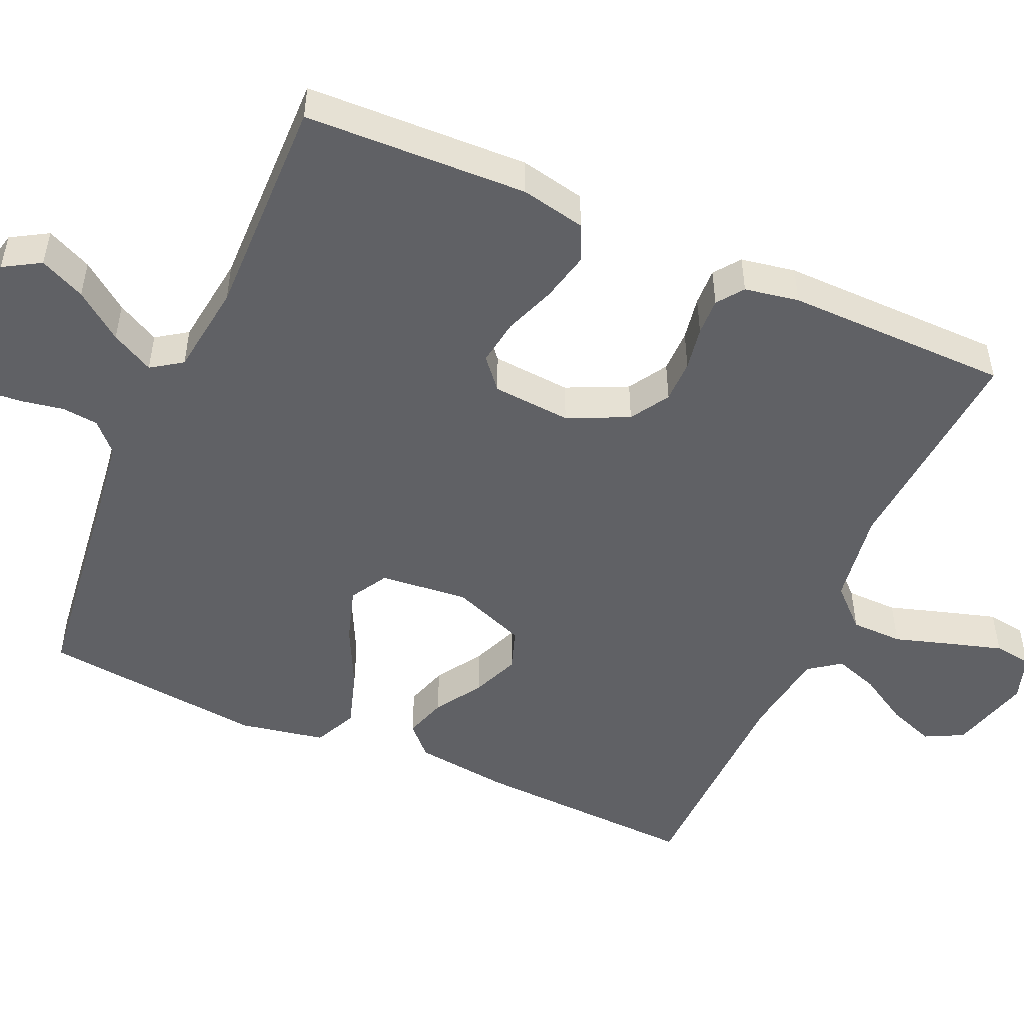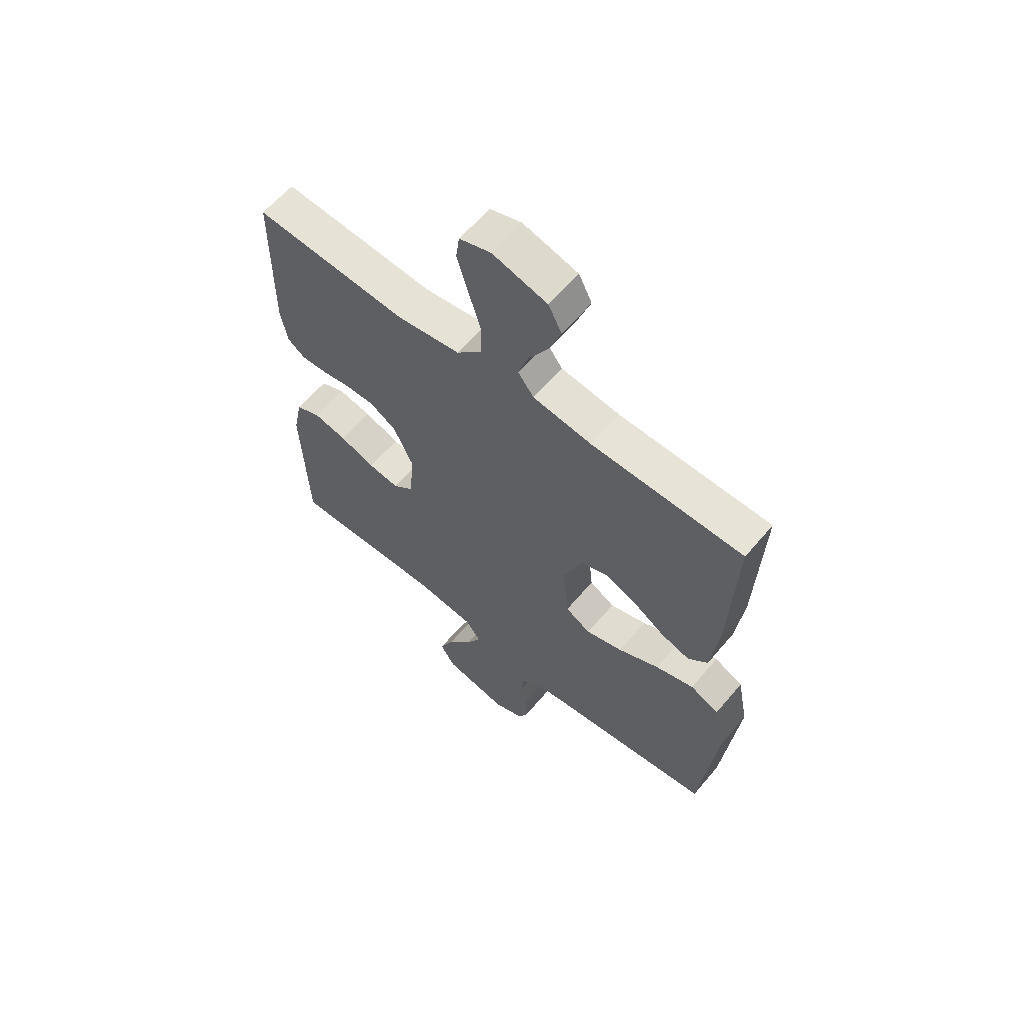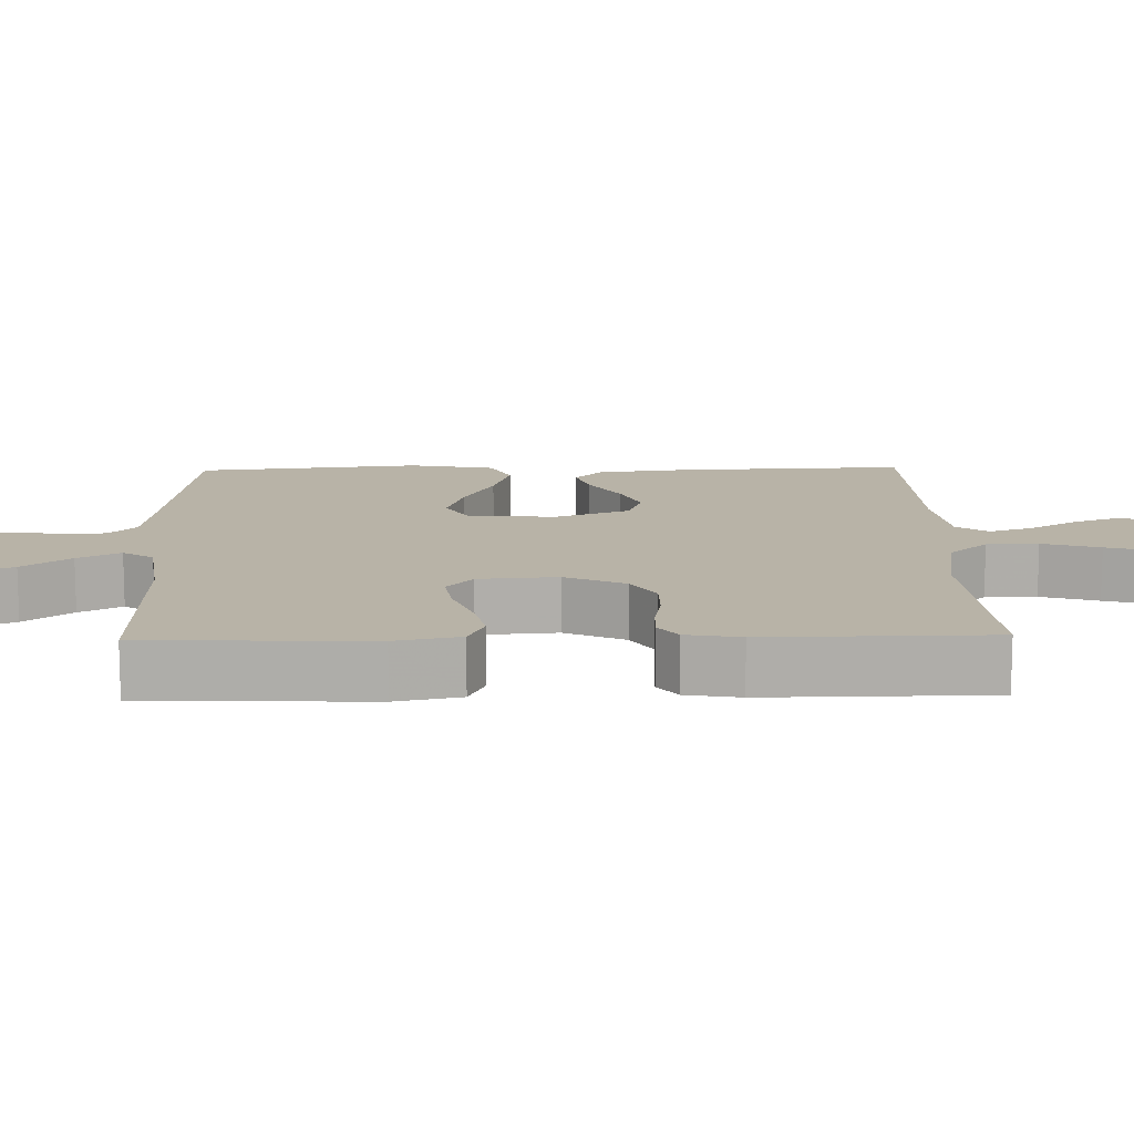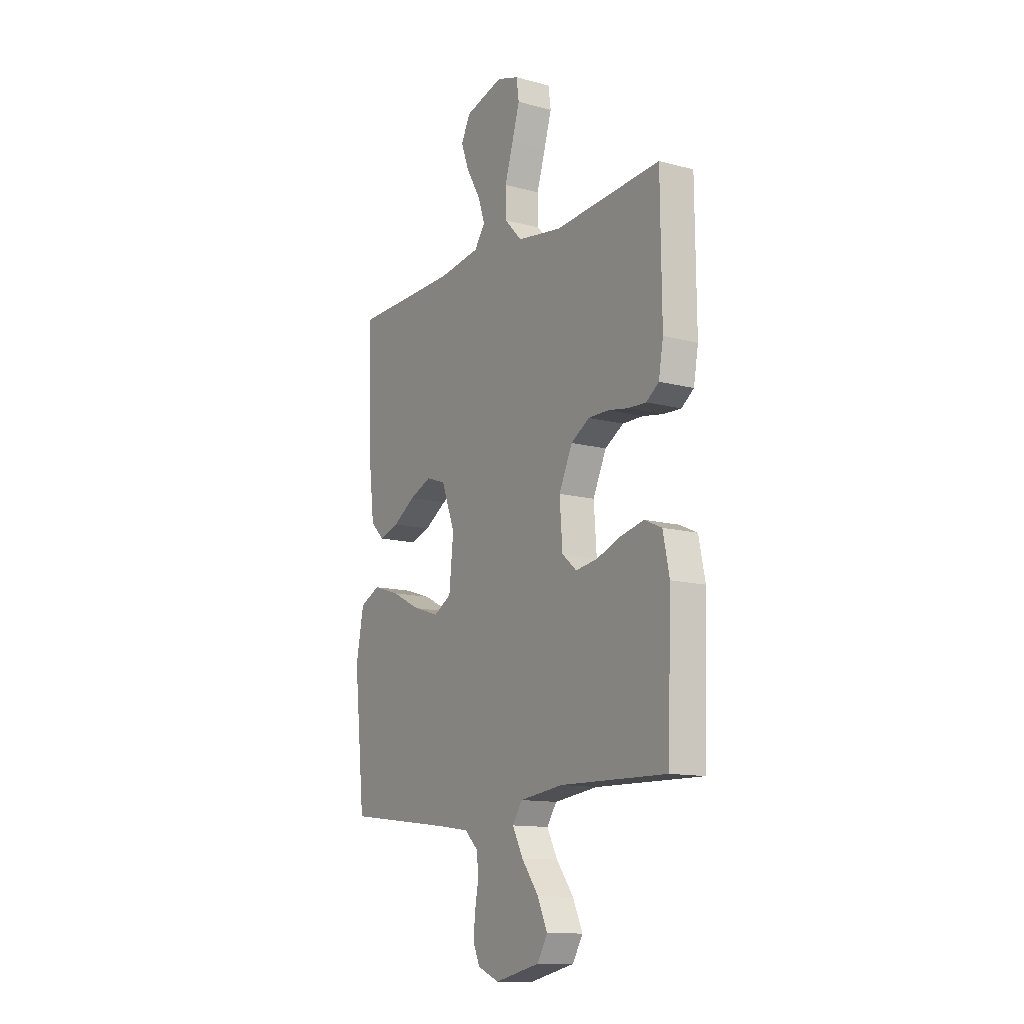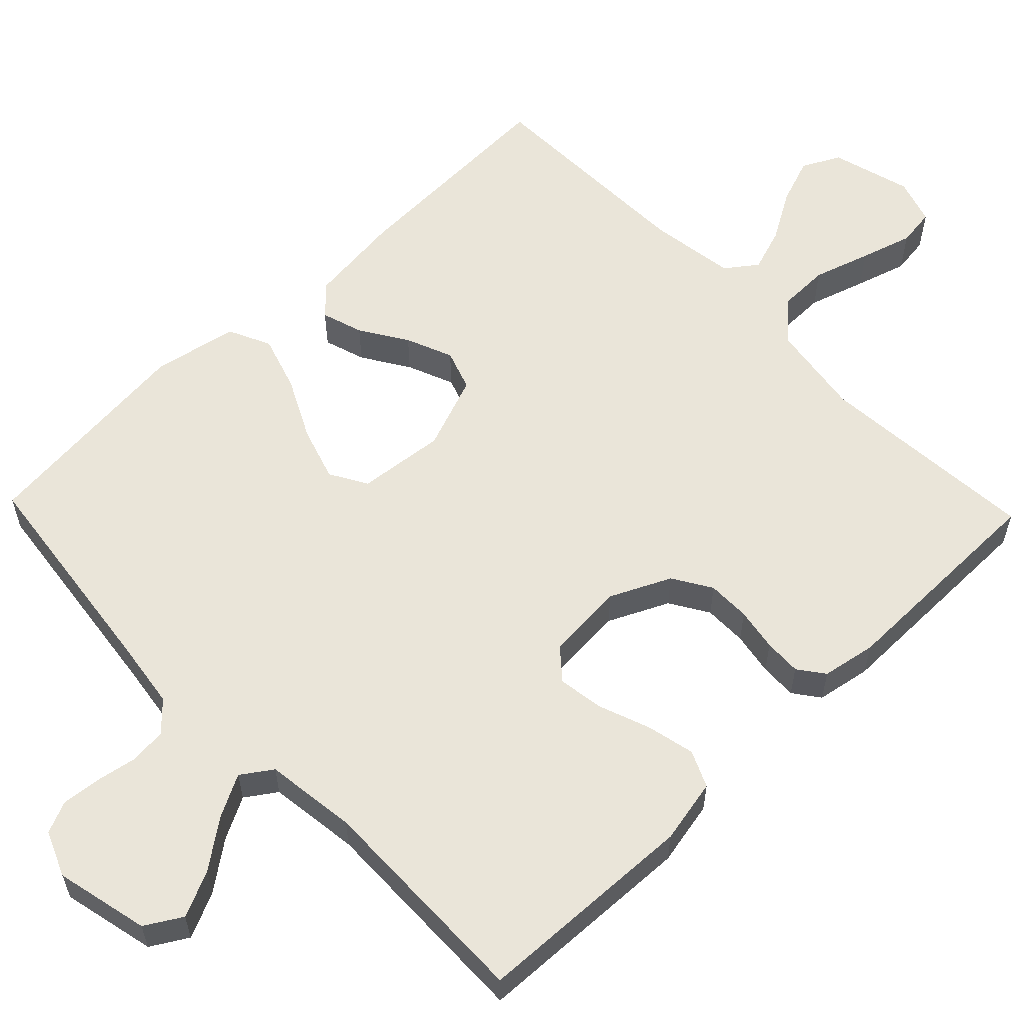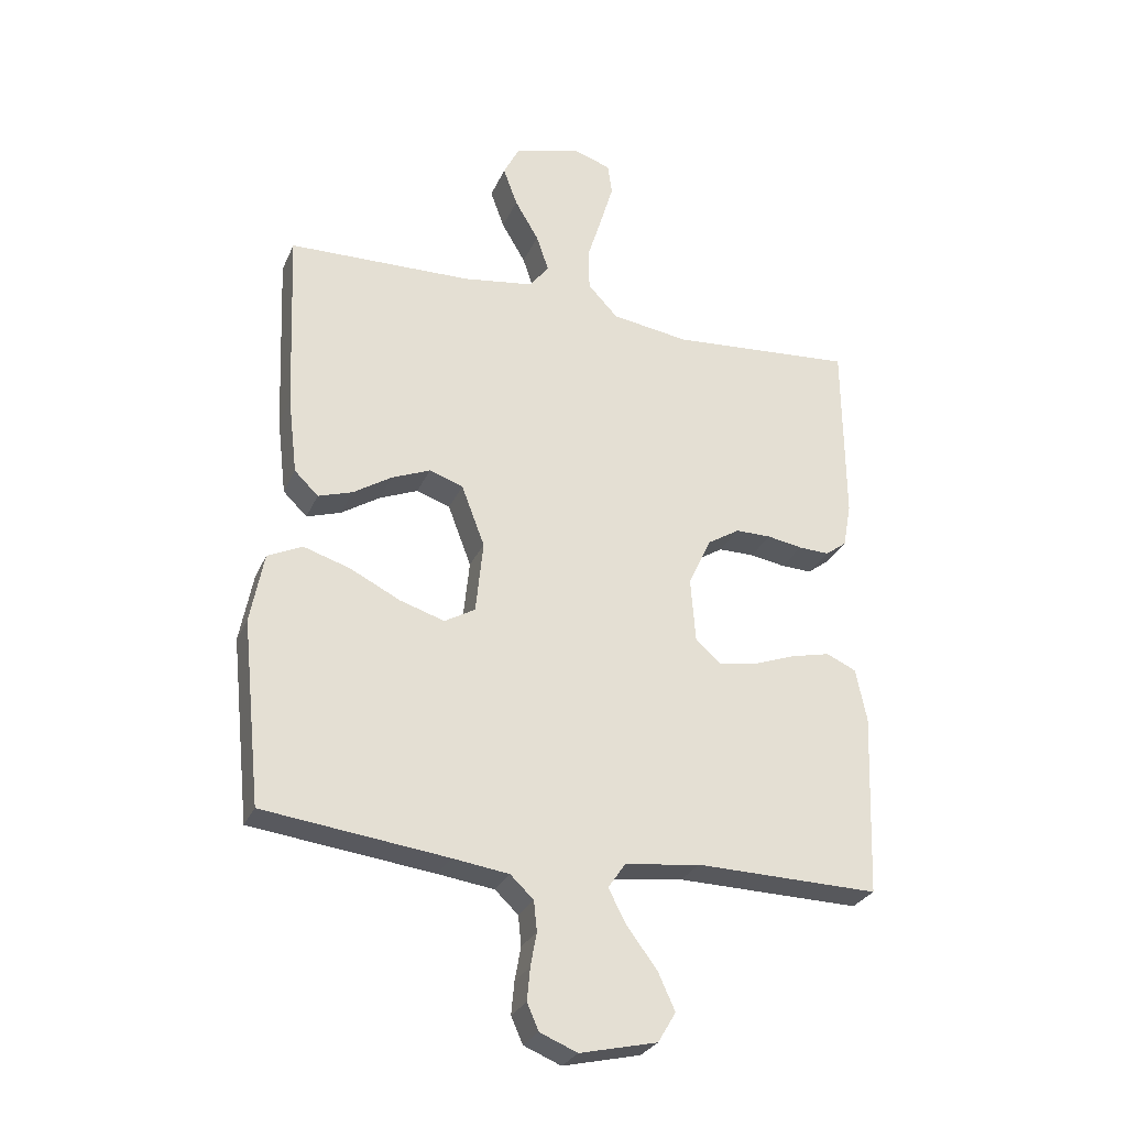
<metadata>
{"format":"obj","ext":"obj","renderer":"f3d","projection":"perspective","resolution":1024,"background":"white","views":[{"elev":-50.4,"azim":-113.9,"up":"+Y"},{"elev":61.5,"azim":40.0,"up":"+Z"},{"elev":12.8,"azim":-91.4,"up":"+Y"},{"elev":-12.6,"azim":-122.0,"up":"+Z"},{"elev":58.4,"azim":-133.9,"up":"+Y"},{"elev":-28.3,"azim":159.6,"up":"+Z"}]}
</metadata>
<code>
v -0.5 0.07 -0.5
v -0.511 0.07 -0.2
v -0.493 0.07 -0.113
v -0.444 0.07 -0.091
v -0.379 0.07 -0.106
v -0.309 0.07 -0.132
v -0.248 0.07 -0.141
v -0.207 0.07 -0.106
v -0.199 0.07 0
v -0.237 0.07 0.081
v -0.289 0.07 0.113
v -0.347 0.07 0.113
v -0.405 0.07 0.103
v -0.455 0.07 0.101
v -0.49 0.07 0.127
v -0.503 0.07 0.2
v -0.5 0.07 0.5
v -0.2 0.07 0.477
v -0.074 0.07 0.496
v -0.025 0.07 0.548
v -0.024 0.07 0.617
v -0.048 0.07 0.694
v -0.069 0.07 0.764
v -0.062 0.07 0.815
v 0 0.07 0.835
v 0.108 0.07 0.805
v 0.134 0.07 0.754
v 0.111 0.07 0.691
v 0.072 0.07 0.625
v 0.052 0.07 0.566
v 0.083 0.07 0.524
v 0.2 0.07 0.507
v 0.5 0.07 0.5
v 0.488 0.07 0.2
v 0.473 0.07 0.073
v 0.434 0.07 0.035
v 0.378 0.07 0.053
v 0.315 0.07 0.093
v 0.252 0.07 0.119
v 0.197 0.07 0.1
v 0.159 0.07 0
v 0.171 0.07 -0.118
v 0.221 0.07 -0.147
v 0.294 0.07 -0.124
v 0.376 0.07 -0.083
v 0.452 0.07 -0.059
v 0.509 0.07 -0.086
v 0.531 0.07 -0.2
v 0.5 0.07 -0.5
v 0.2 0.07 -0.537
v 0.108 0.07 -0.55
v 0.07 0.07 -0.586
v 0.065 0.07 -0.635
v 0.075 0.07 -0.69
v 0.08 0.07 -0.743
v 0.061 0.07 -0.786
v 0 0.07 -0.811
v -0.126 0.07 -0.782
v -0.155 0.07 -0.733
v -0.127 0.07 -0.672
v -0.079 0.07 -0.608
v -0.049 0.07 -0.551
v -0.077 0.07 -0.51
v -0.2 0.07 -0.494
v -0.5 0 -0.5
v -0.511 0 -0.2
v -0.493 0 -0.113
v -0.444 0 -0.091
v -0.379 0 -0.106
v -0.309 0 -0.132
v -0.248 0 -0.141
v -0.207 0 -0.106
v -0.199 0 0
v -0.237 0 0.081
v -0.289 0 0.113
v -0.347 0 0.113
v -0.405 0 0.103
v -0.455 0 0.101
v -0.49 0 0.127
v -0.503 0 0.2
v -0.5 0 0.5
v -0.2 0 0.477
v -0.074 0 0.496
v -0.025 0 0.548
v -0.024 0 0.617
v -0.048 0 0.694
v -0.069 0 0.764
v -0.062 0 0.815
v 0 0 0.835
v 0.108 0 0.805
v 0.134 0 0.754
v 0.111 0 0.691
v 0.072 0 0.625
v 0.052 0 0.566
v 0.083 0 0.524
v 0.2 0 0.507
v 0.5 0 0.5
v 0.488 0 0.2
v 0.473 0 0.073
v 0.434 0 0.035
v 0.378 0 0.053
v 0.315 0 0.093
v 0.252 0 0.119
v 0.197 0 0.1
v 0.159 0 0
v 0.171 0 -0.118
v 0.221 0 -0.147
v 0.294 0 -0.124
v 0.376 0 -0.083
v 0.452 0 -0.059
v 0.509 0 -0.086
v 0.531 0 -0.2
v 0.5 0 -0.5
v 0.2 0 -0.537
v 0.108 0 -0.55
v 0.07 0 -0.586
v 0.065 0 -0.635
v 0.075 0 -0.69
v 0.08 0 -0.743
v 0.061 0 -0.786
v 0 0 -0.811
v -0.126 0 -0.782
v -0.155 0 -0.733
v -0.127 0 -0.672
v -0.079 0 -0.608
v -0.049 0 -0.551
v -0.077 0 -0.51
v -0.2 0 -0.494
f 59 60 61
f 58 59 61
f 57 58 61
f 56 57 61
f 55 56 61
f 54 55 61
f 53 54 61
f 52 53 61 62
f 51 52 62 63
f 48 49 50
f 47 48 50
f 46 47 50
f 45 46 50
f 44 45 50
f 50 51 63
f 44 50 63
f 43 44 63
f 36 37 38
f 35 36 38
f 34 35 38
f 33 34 38
f 32 33 38
f 31 32 38 39
f 30 31 39 40
f 27 28 29
f 26 27 29
f 25 26 29
f 24 25 29
f 23 24 29
f 22 23 29
f 21 22 29
f 20 21 29 30
f 30 40 41
f 20 30 41
f 19 20 41
f 16 17 18
f 15 16 18
f 14 15 18
f 13 14 18
f 12 13 18
f 11 12 18 19
f 4 5 6
f 3 4 6
f 2 3 6
f 1 2 6
f 64 1 6
f 64 6 7
f 64 7 8
f 63 64 8
f 43 63 8
f 42 43 8
f 19 41 42
f 11 19 42
f 10 11 42
f 9 10 42
f 8 9 42
f 125 124 123
f 125 123 122
f 125 122 121
f 125 121 120
f 125 120 119
f 125 119 118
f 125 118 117
f 126 125 117 116
f 127 126 116 115
f 114 113 112
f 114 112 111
f 114 111 110
f 114 110 109
f 114 109 108
f 127 115 114
f 127 114 108
f 127 108 107
f 102 101 100
f 102 100 99
f 102 99 98
f 102 98 97
f 102 97 96
f 103 102 96 95
f 104 103 95 94
f 93 92 91
f 93 91 90
f 93 90 89
f 93 89 88
f 93 88 87
f 93 87 86
f 93 86 85
f 94 93 85 84
f 105 104 94
f 105 94 84
f 105 84 83
f 82 81 80
f 82 80 79
f 82 79 78
f 82 78 77
f 82 77 76
f 83 82 76 75
f 70 69 68
f 70 68 67
f 70 67 66
f 70 66 65
f 70 65 128
f 71 70 128
f 72 71 128
f 72 128 127
f 72 127 107
f 72 107 106
f 106 105 83
f 106 83 75
f 106 75 74
f 106 74 73
f 106 73 72
f 1 65 66 2
f 2 66 67 3
f 3 67 68 4
f 4 68 69 5
f 5 69 70 6
f 6 70 71 7
f 7 71 72 8
f 8 72 73 9
f 9 73 74 10
f 10 74 75 11
f 11 75 76 12
f 12 76 77 13
f 13 77 78 14
f 14 78 79 15
f 15 79 80 16
f 16 80 81 17
f 17 81 82 18
f 18 82 83 19
f 19 83 84 20
f 20 84 85 21
f 21 85 86 22
f 22 86 87 23
f 23 87 88 24
f 24 88 89 25
f 25 89 90 26
f 26 90 91 27
f 27 91 92 28
f 28 92 93 29
f 29 93 94 30
f 30 94 95 31
f 31 95 96 32
f 32 96 97 33
f 33 97 98 34
f 34 98 99 35
f 35 99 100 36
f 36 100 101 37
f 37 101 102 38
f 38 102 103 39
f 39 103 104 40
f 40 104 105 41
f 41 105 106 42
f 42 106 107 43
f 43 107 108 44
f 44 108 109 45
f 45 109 110 46
f 46 110 111 47
f 47 111 112 48
f 48 112 113 49
f 49 113 114 50
f 50 114 115 51
f 51 115 116 52
f 52 116 117 53
f 53 117 118 54
f 54 118 119 55
f 55 119 120 56
f 56 120 121 57
f 57 121 122 58
f 58 122 123 59
f 59 123 124 60
f 60 124 125 61
f 61 125 126 62
f 62 126 127 63
f 63 127 128 64
f 64 128 65 1

</code>
